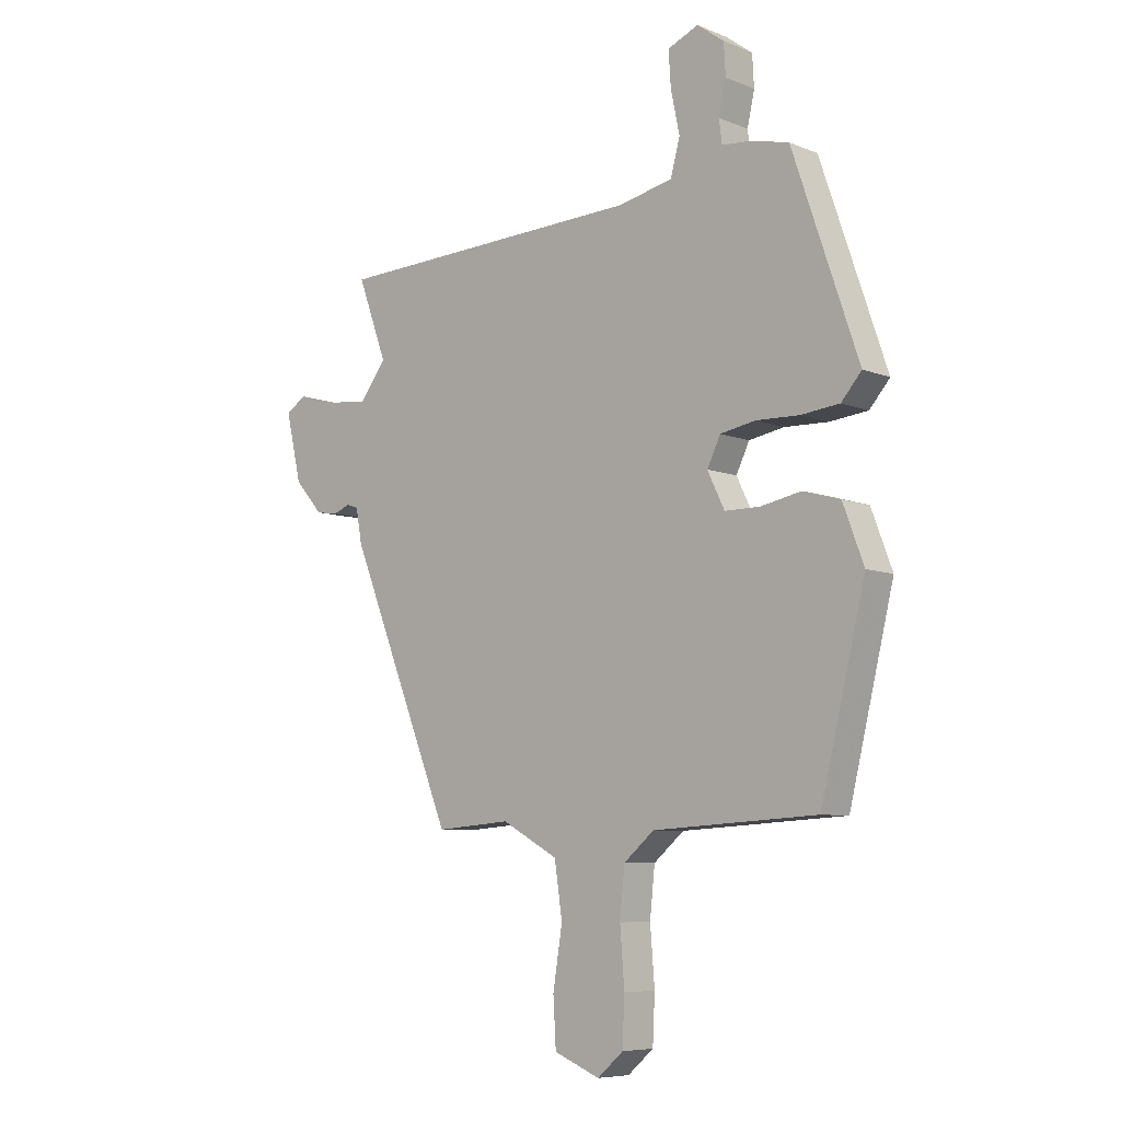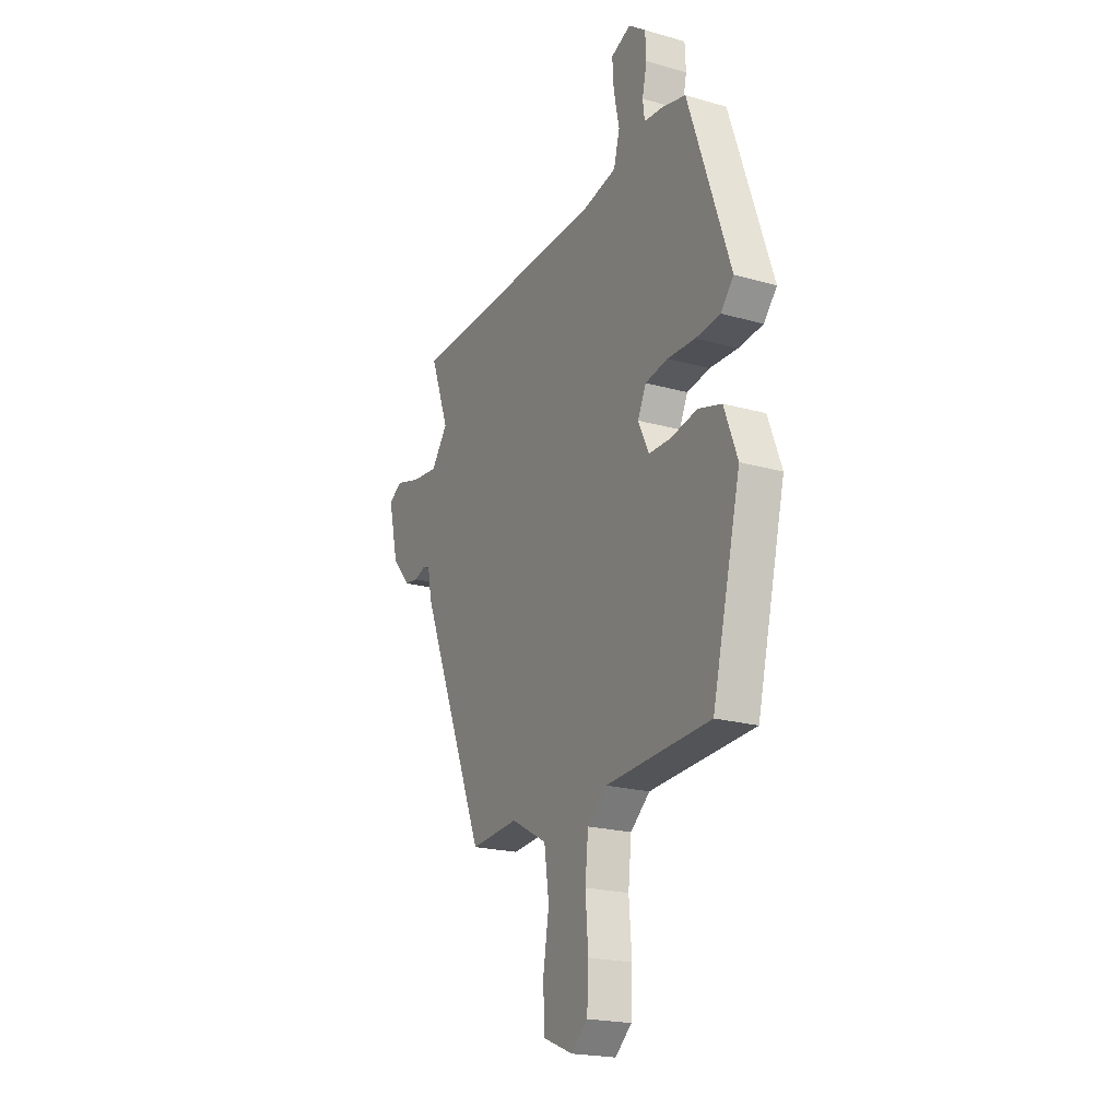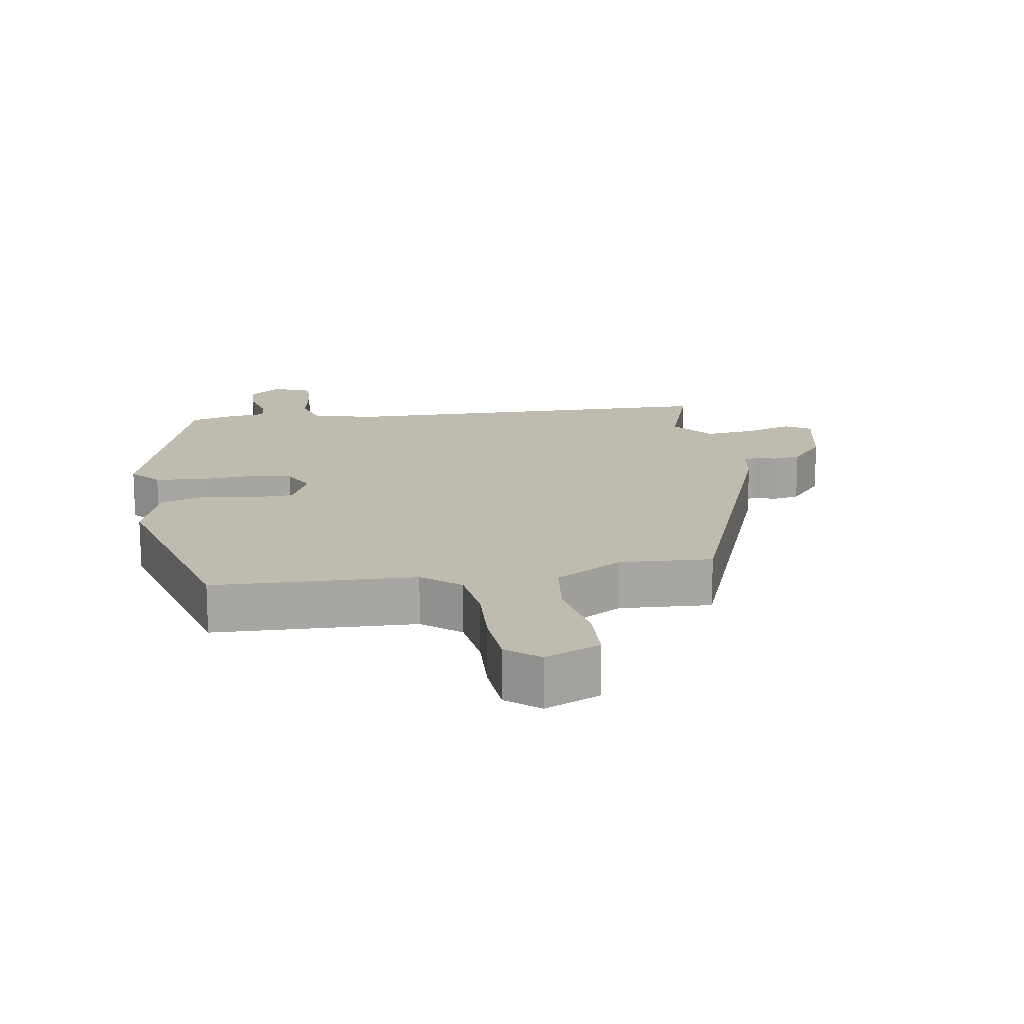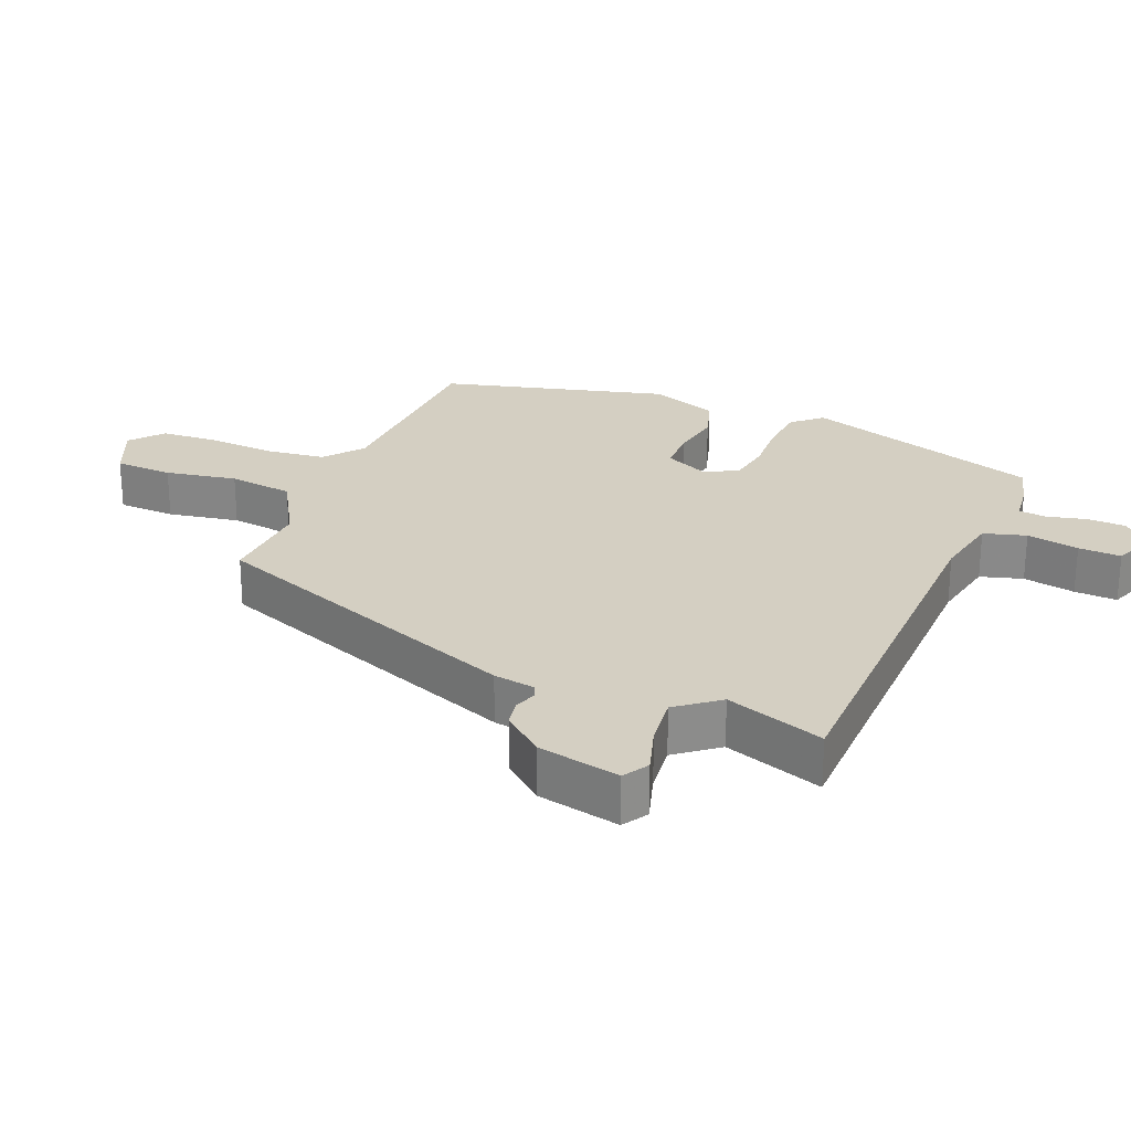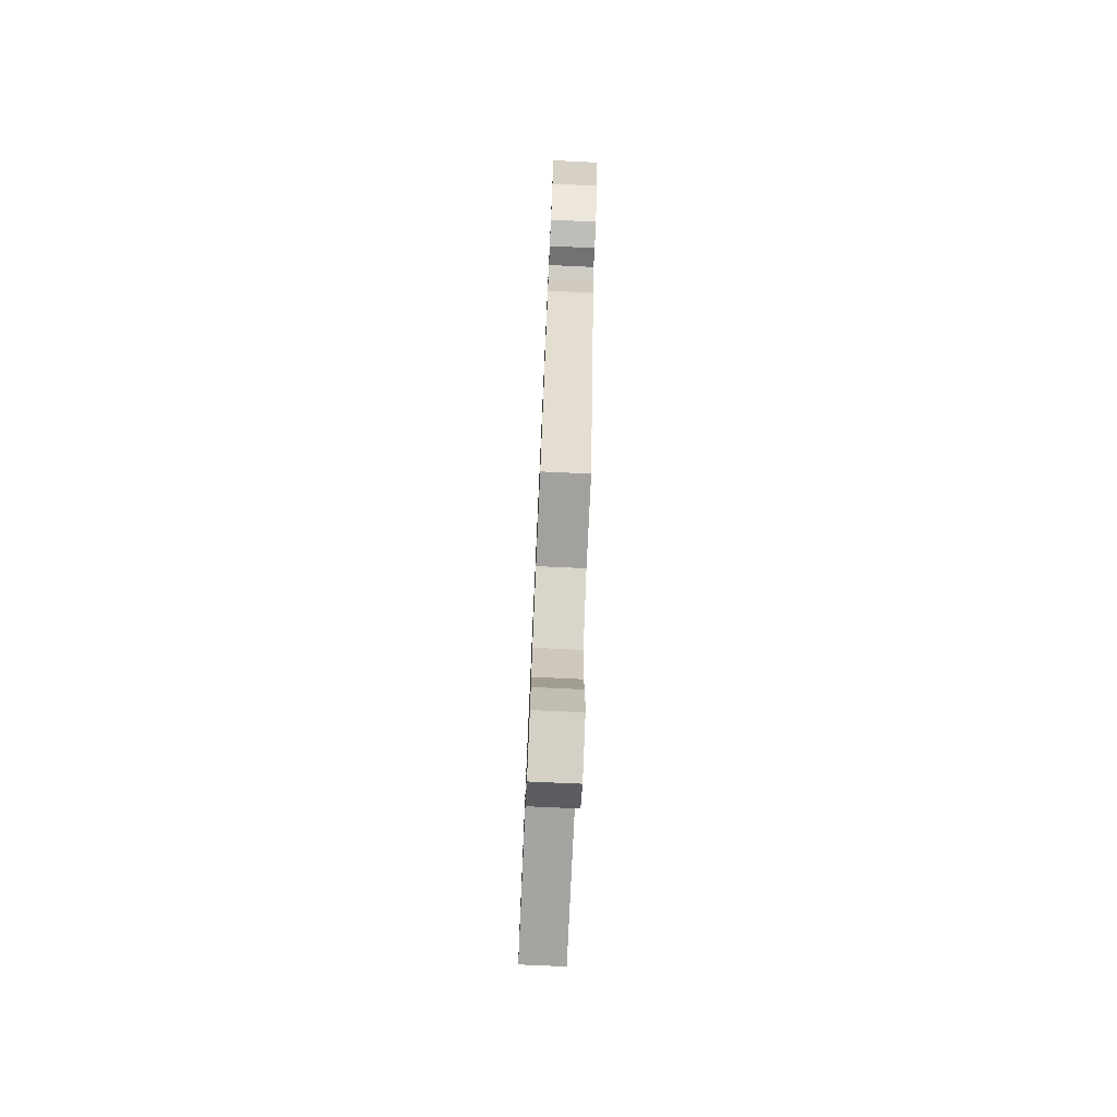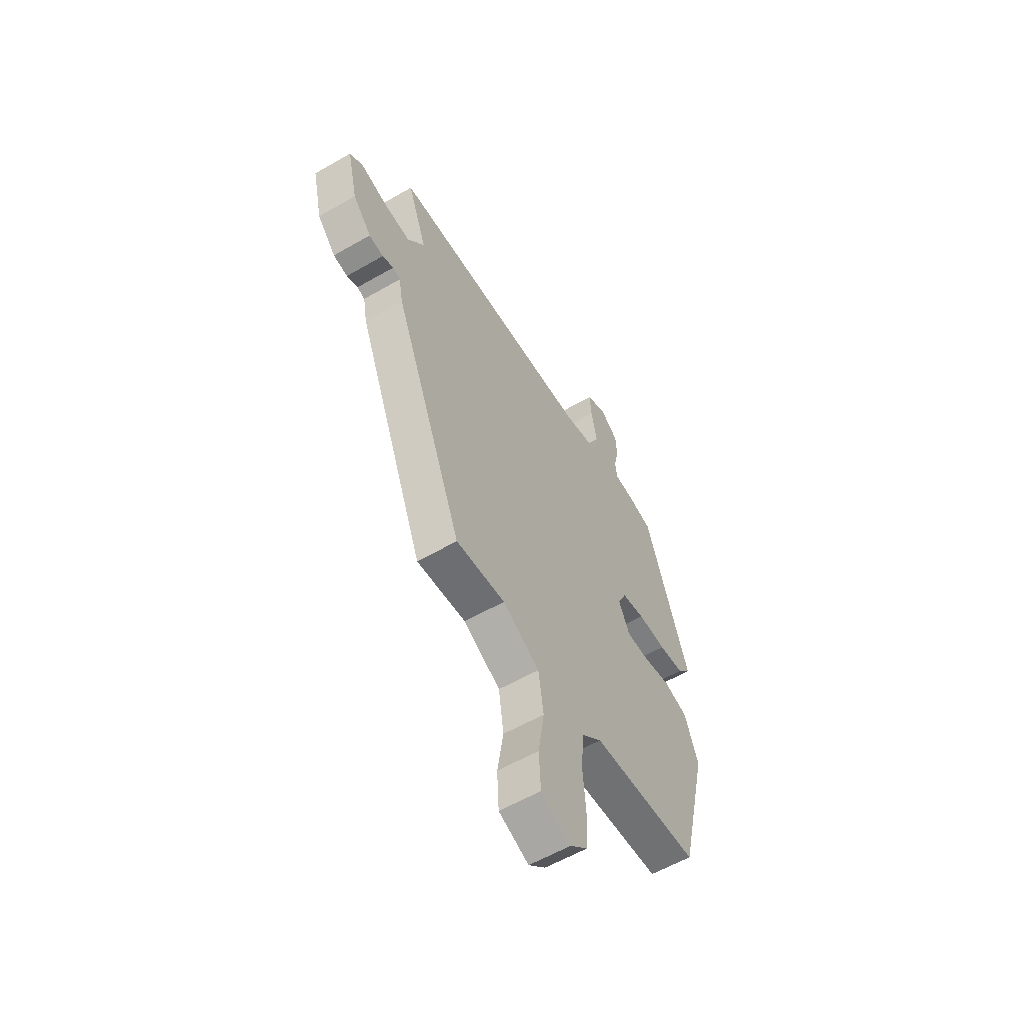
<metadata>
{"format":"obj","ext":"obj","renderer":"f3d","projection":"perspective","resolution":1024,"background":"white","views":[{"elev":-7.3,"azim":41.4,"up":"+Z"},{"elev":-20.7,"azim":62.7,"up":"+Z"},{"elev":16.2,"azim":169.4,"up":"+Y"},{"elev":25.8,"azim":-68.8,"up":"+Y"},{"elev":-76.7,"azim":-92.6,"up":"+Z"},{"elev":-58.1,"azim":-59.1,"up":"+Z"}]}
</metadata>
<code>
v 0.399 0.07 -0.47
v 0.101 0.07 -0.488
v 0.046 0.07 -0.535
v 0.037 0.07 -0.622
v 0.045 0.07 -0.723
v 0.041 0.07 -0.808
v -0.006 0.07 -0.849
v -0.089 0.07 -0.815
v -0.094 0.07 -0.729
v -0.077 0.07 -0.623
v -0.091 0.07 -0.527
v -0.193 0.07 -0.471
v -0.329 0.07 -0.482
v -0.519 0.07 -0.011
v -0.53 0.07 0.051
v -0.551 0.07 0.058
v -0.582 0.07 0.046
v -0.622 0.07 0.052
v -0.673 0.07 0.11
v -0.701 0.07 0.232
v -0.664 0.07 0.256
v -0.593 0.07 0.236
v -0.518 0.07 0.229
v -0.471 0.07 0.292
v -0.524 0.07 0.437
v 0.043 0.07 0.461
v 0.141 0.07 0.483
v 0.158 0.07 0.546
v 0.142 0.07 0.623
v 0.138 0.07 0.686
v 0.194 0.07 0.71
v 0.243 0.07 0.674
v 0.246 0.07 0.617
v 0.233 0.07 0.558
v 0.238 0.07 0.516
v 0.294 0.07 0.511
v 0.36 0.07 0.495
v 0.48 0.07 0.145
v 0.443 0.07 0.102
v 0.373 0.07 0.094
v 0.294 0.07 0.096
v 0.23 0.07 0.084
v 0.206 0.07 0.034
v 0.237 0.07 -0.03
v 0.3 0.07 -0.03
v 0.375 0.07 -0.015
v 0.442 0.07 -0.034
v 0.48 0.07 -0.135
v 0.399 0 -0.47
v 0.101 0 -0.488
v 0.046 0 -0.535
v 0.037 0 -0.622
v 0.045 0 -0.723
v 0.041 0 -0.808
v -0.006 0 -0.849
v -0.089 0 -0.815
v -0.094 0 -0.729
v -0.077 0 -0.623
v -0.091 0 -0.527
v -0.193 0 -0.471
v -0.329 0 -0.482
v -0.519 0 -0.011
v -0.53 0 0.051
v -0.551 0 0.058
v -0.582 0 0.046
v -0.622 0 0.052
v -0.673 0 0.11
v -0.701 0 0.232
v -0.664 0 0.256
v -0.593 0 0.236
v -0.518 0 0.229
v -0.471 0 0.292
v -0.524 0 0.437
v 0.043 0 0.461
v 0.141 0 0.483
v 0.158 0 0.546
v 0.142 0 0.623
v 0.138 0 0.686
v 0.194 0 0.71
v 0.243 0 0.674
v 0.246 0 0.617
v 0.233 0 0.558
v 0.238 0 0.516
v 0.294 0 0.511
v 0.36 0 0.495
v 0.48 0 0.145
v 0.443 0 0.102
v 0.373 0 0.094
v 0.294 0 0.096
v 0.23 0 0.084
v 0.206 0 0.034
v 0.237 0 -0.03
v 0.3 0 -0.03
v 0.375 0 -0.015
v 0.442 0 -0.034
v 0.48 0 -0.135
f 48 1 2
f 47 48 2
f 46 47 2
f 45 46 2
f 44 45 2 3
f 43 44 3
f 39 40 41
f 38 39 41
f 37 38 41
f 36 37 41
f 35 36 41
f 35 41 42
f 34 35 42 43
f 32 33 34
f 31 32 34
f 30 31 34
f 29 30 34
f 28 29 34
f 34 43 3
f 28 34 3
f 27 28 3
f 24 25 26
f 27 3 4
f 26 27 4
f 24 26 4
f 23 24 4
f 20 21 22
f 19 20 22
f 18 19 22
f 17 18 22
f 16 17 22
f 15 16 22 23
f 14 15 23
f 13 14 23
f 12 13 23
f 8 9 10
f 7 8 10
f 6 7 10
f 5 6 10
f 4 5 10
f 4 10 11
f 23 4 11
f 11 12 23
f 50 49 96
f 50 96 95
f 50 95 94
f 50 94 93
f 51 50 93 92
f 51 92 91
f 89 88 87
f 89 87 86
f 89 86 85
f 89 85 84
f 89 84 83
f 90 89 83
f 91 90 83 82
f 82 81 80
f 82 80 79
f 82 79 78
f 82 78 77
f 82 77 76
f 51 91 82
f 51 82 76
f 51 76 75
f 74 73 72
f 52 51 75
f 52 75 74
f 52 74 72
f 52 72 71
f 70 69 68
f 70 68 67
f 70 67 66
f 70 66 65
f 70 65 64
f 71 70 64 63
f 71 63 62
f 71 62 61
f 71 61 60
f 58 57 56
f 58 56 55
f 58 55 54
f 58 54 53
f 58 53 52
f 59 58 52
f 59 52 71
f 71 60 59
f 1 49 50 2
f 2 50 51 3
f 3 51 52 4
f 4 52 53 5
f 5 53 54 6
f 6 54 55 7
f 7 55 56 8
f 8 56 57 9
f 9 57 58 10
f 10 58 59 11
f 11 59 60 12
f 12 60 61 13
f 13 61 62 14
f 14 62 63 15
f 15 63 64 16
f 16 64 65 17
f 17 65 66 18
f 18 66 67 19
f 19 67 68 20
f 20 68 69 21
f 21 69 70 22
f 22 70 71 23
f 23 71 72 24
f 24 72 73 25
f 25 73 74 26
f 26 74 75 27
f 27 75 76 28
f 28 76 77 29
f 29 77 78 30
f 30 78 79 31
f 31 79 80 32
f 32 80 81 33
f 33 81 82 34
f 34 82 83 35
f 35 83 84 36
f 36 84 85 37
f 37 85 86 38
f 38 86 87 39
f 39 87 88 40
f 40 88 89 41
f 41 89 90 42
f 42 90 91 43
f 43 91 92 44
f 44 92 93 45
f 45 93 94 46
f 46 94 95 47
f 47 95 96 48
f 48 96 49 1

</code>
